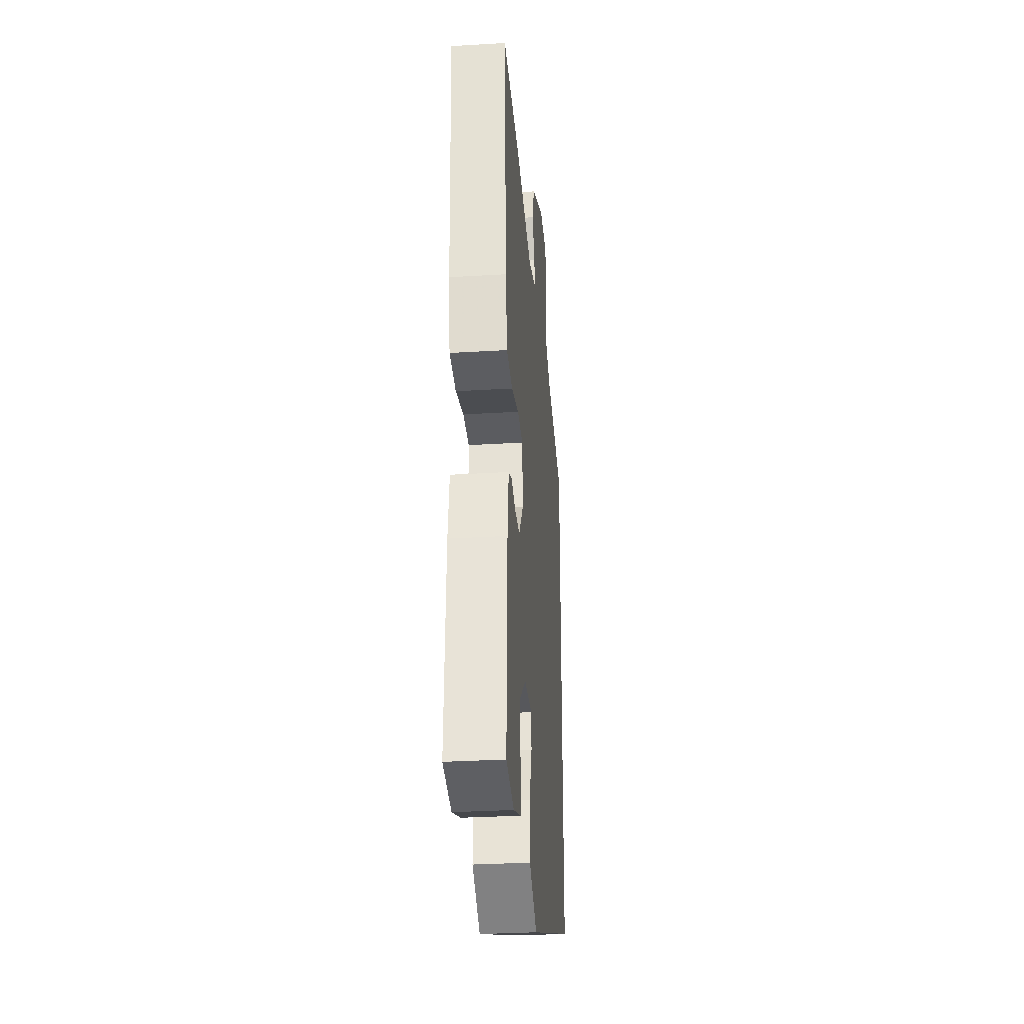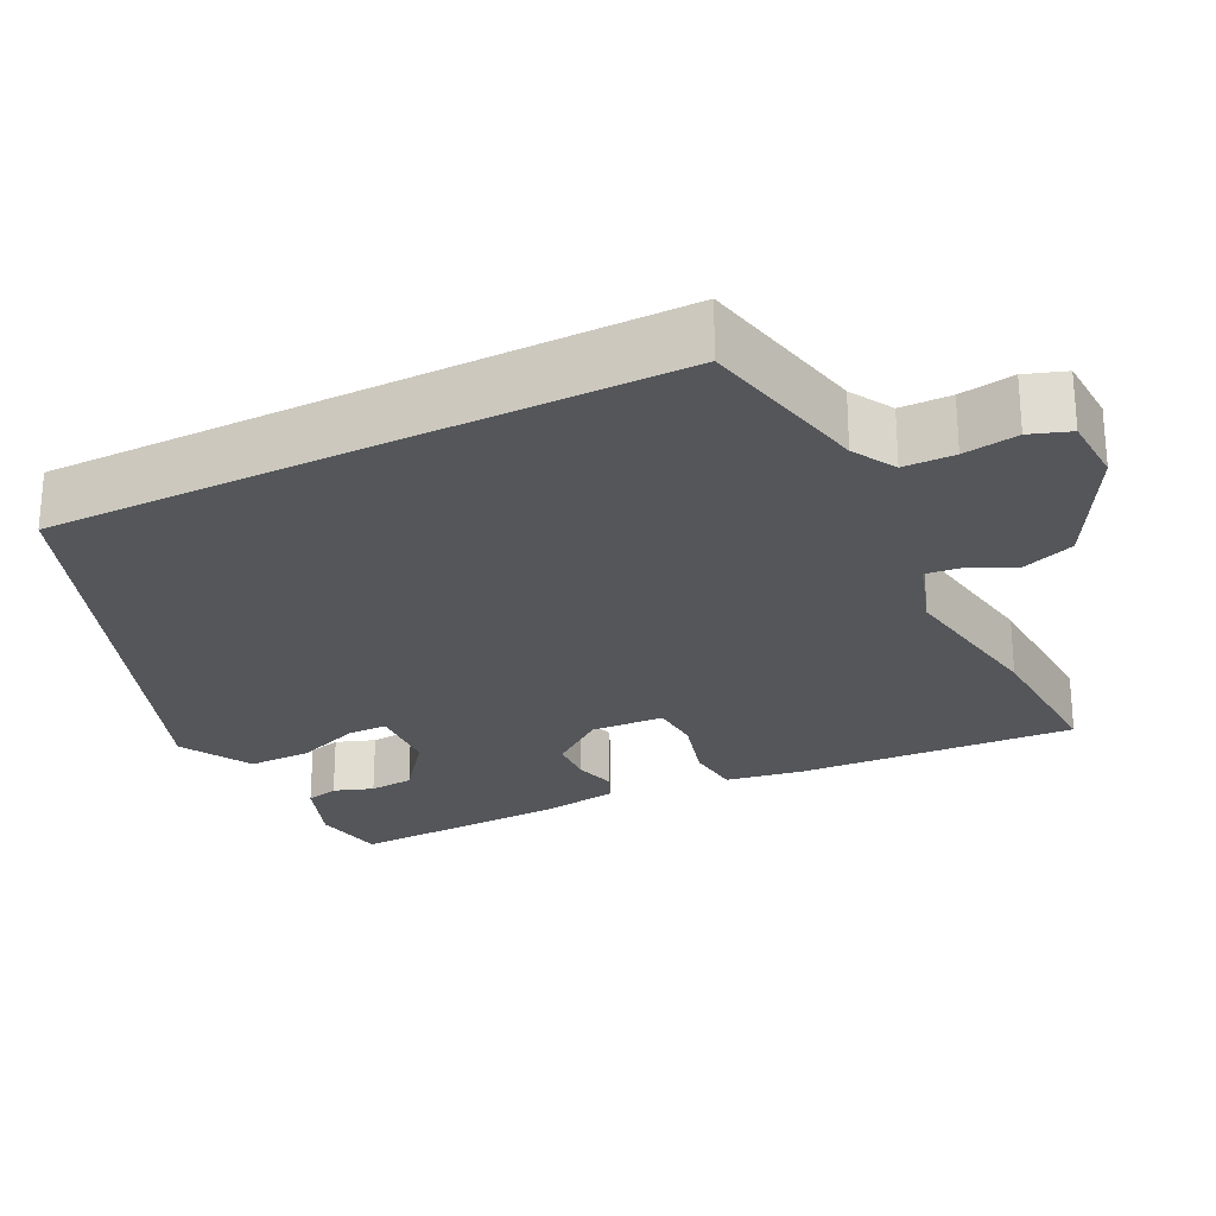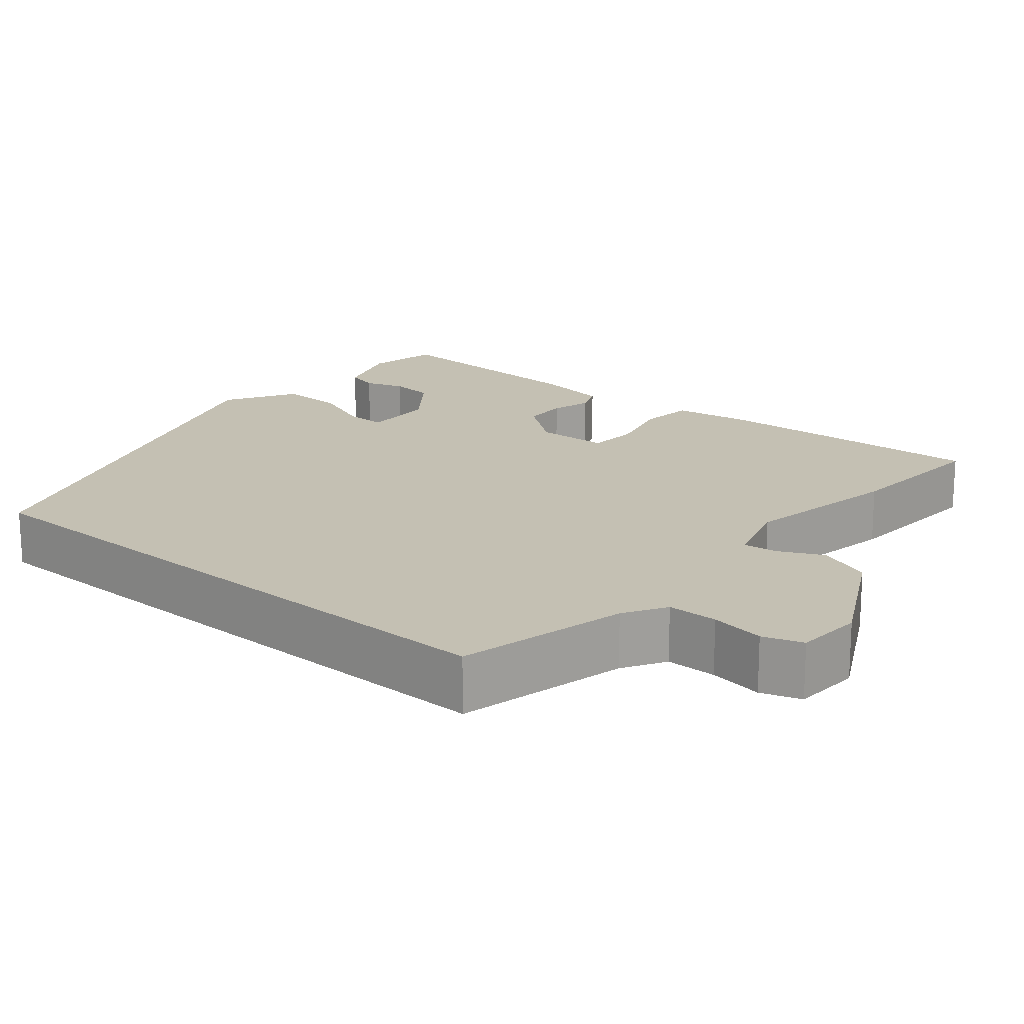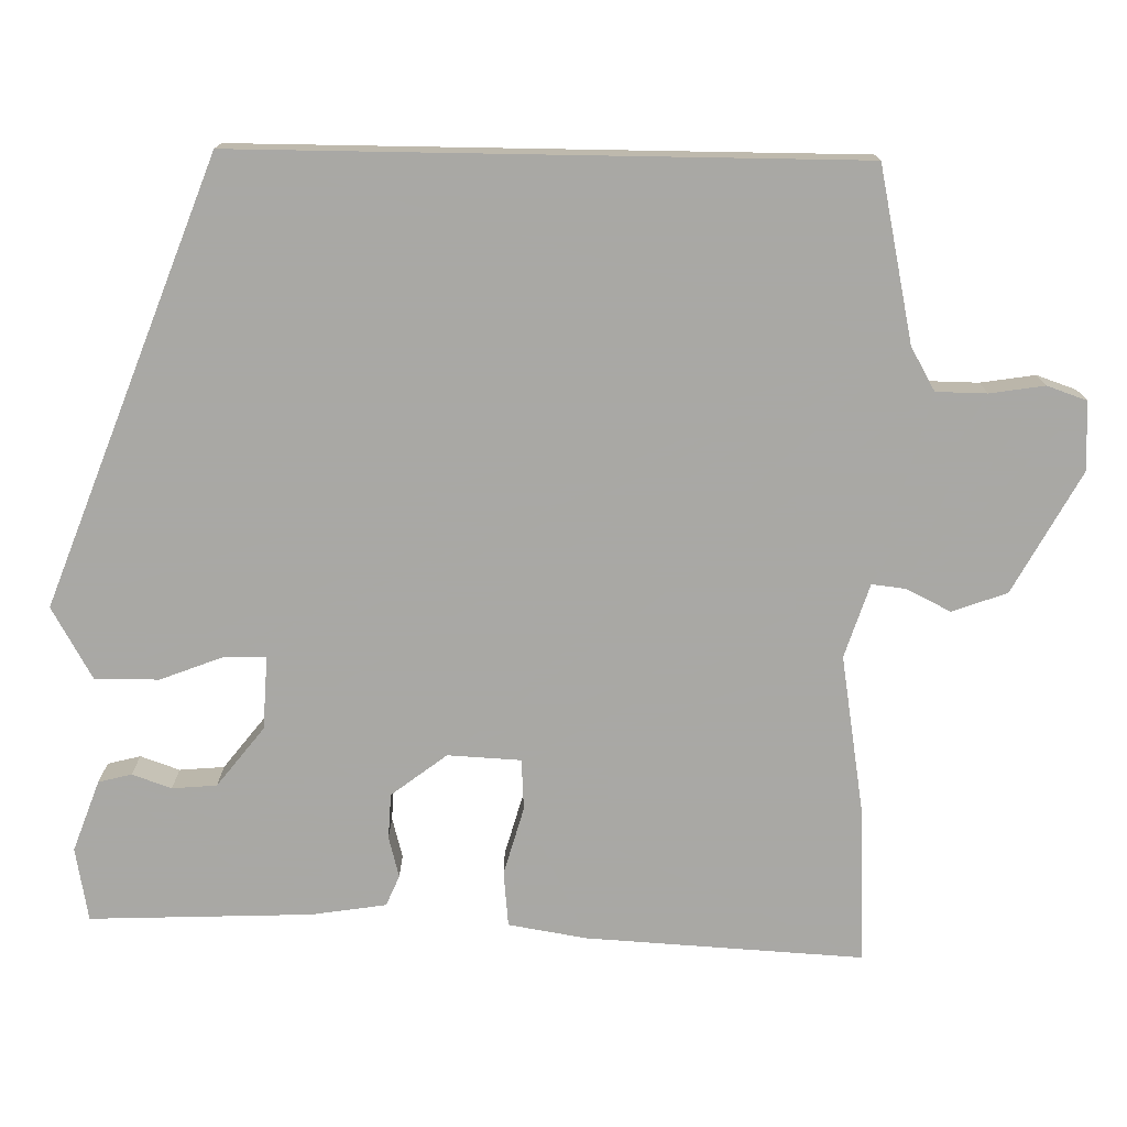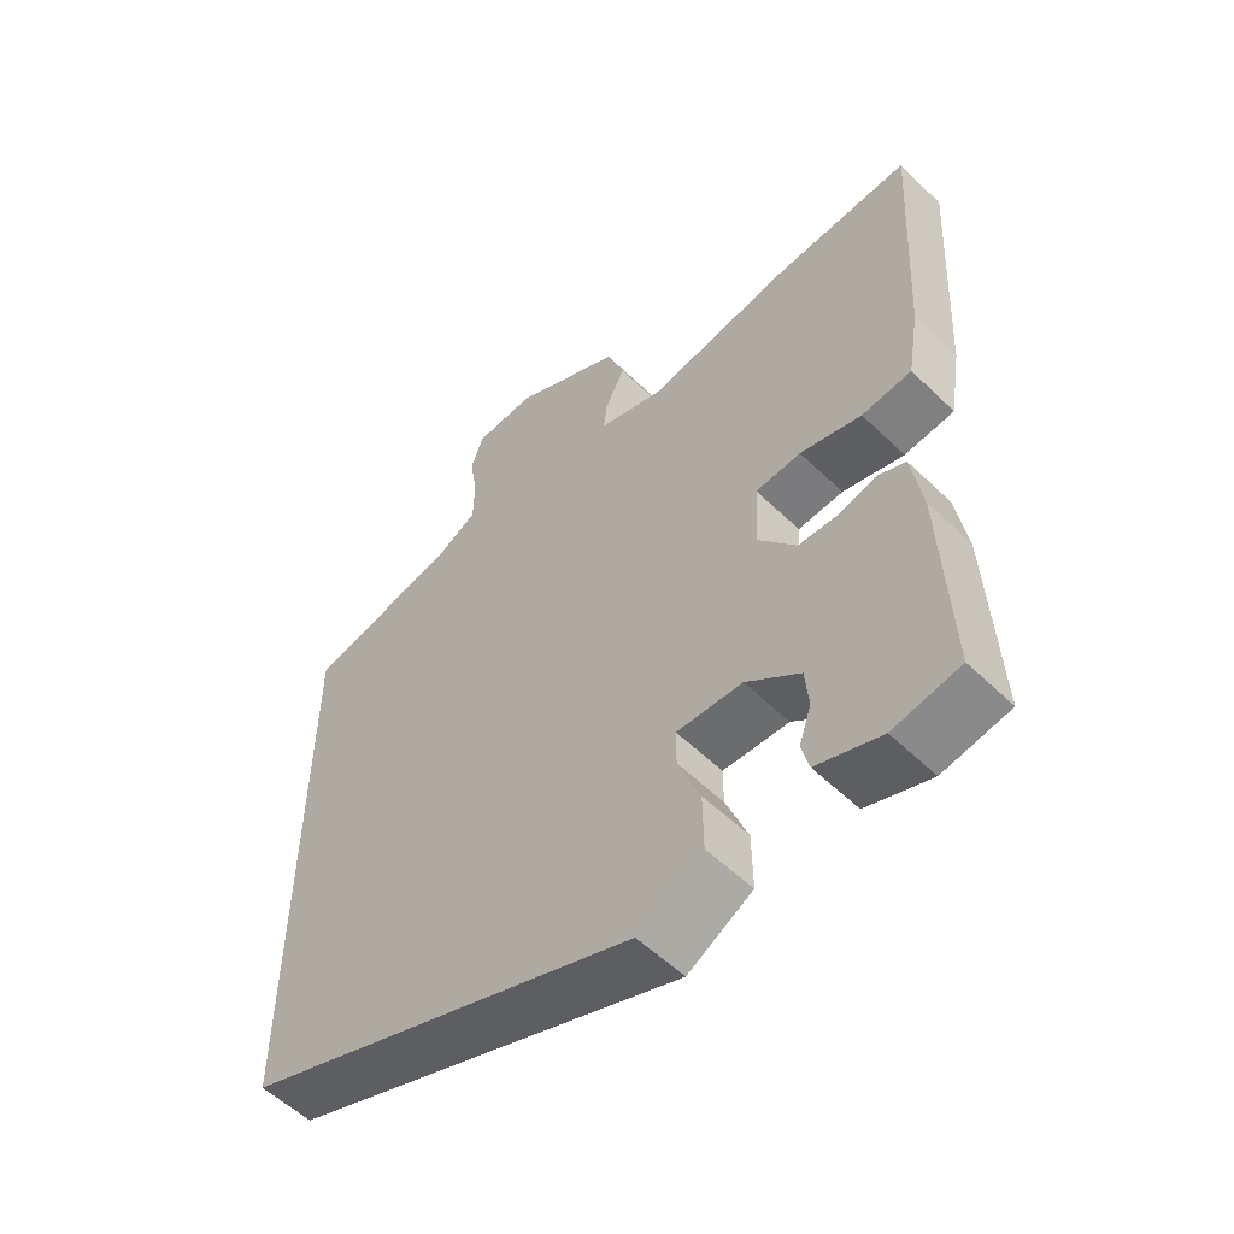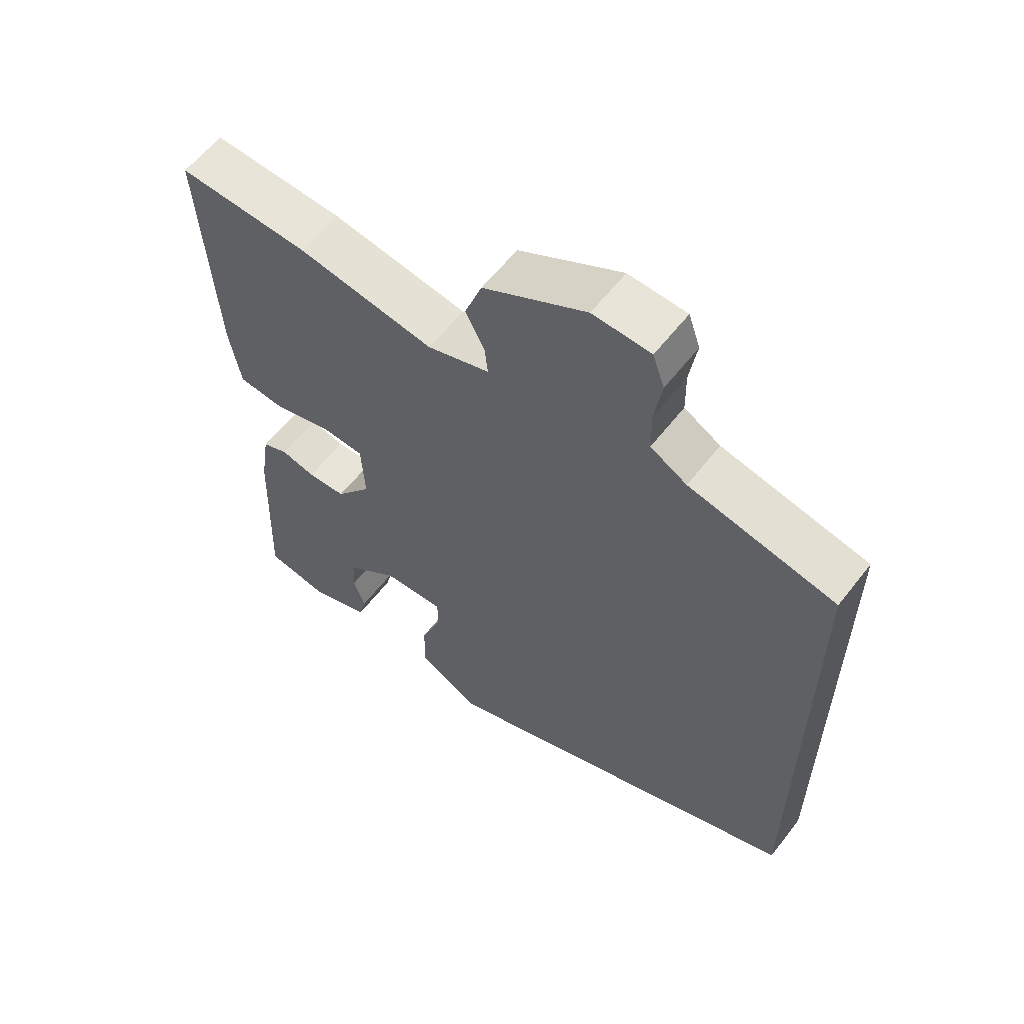
<metadata>
{"format":"obj","ext":"obj","renderer":"f3d","projection":"perspective","resolution":1024,"background":"white","views":[{"elev":-31.4,"azim":94.9,"up":"+Z"},{"elev":-25.3,"azim":-63.5,"up":"+Y"},{"elev":18.0,"azim":-49.2,"up":"+Y"},{"elev":-75.0,"azim":-91.0,"up":"+Y"},{"elev":-55.9,"azim":44.7,"up":"+Z"},{"elev":59.9,"azim":-142.3,"up":"+Z"}]}
</metadata>
<code>
v 0.497 0.07 -0.506
v 0.401 0.07 -0.523
v 0.308 0.07 -0.489
v 0.297 0.07 -0.446
v 0.315 0.07 -0.395
v 0.31 0.07 -0.337
v 0.232 0.07 -0.276
v 0.137 0.07 -0.271
v 0.137 0.07 -0.324
v 0.169 0.07 -0.407
v 0.17 0.07 -0.49
v 0.076 0.07 -0.543
v -0.5 0.07 -0.326
v -0.5 0.07 0.475
v -0.275 0.07 0.523
v -0.219 0.07 0.555
v -0.218 0.07 0.621
v -0.229 0.07 0.692
v -0.211 0.07 0.744
v -0.122 0.07 0.748
v 0.036 0.07 0.662
v 0.062 0.07 0.591
v 0.033 0.07 0.533
v 0.028 0.07 0.489
v 0.124 0.07 0.458
v 0.333 0.07 0.492
v 0.534 0.07 0.502
v 0.513 0.07 0.141
v 0.496 0.07 0.039
v 0.424 0.07 0.032
v 0.335 0.07 0.057
v 0.269 0.07 0.053
v 0.264 0.07 -0.042
v 0.319 0.07 -0.114
v 0.378 0.07 -0.117
v 0.431 0.07 -0.103
v 0.471 0.07 -0.12
v 0.486 0.07 -0.217
v 0.497 0 -0.506
v 0.401 0 -0.523
v 0.308 0 -0.489
v 0.297 0 -0.446
v 0.315 0 -0.395
v 0.31 0 -0.337
v 0.232 0 -0.276
v 0.137 0 -0.271
v 0.137 0 -0.324
v 0.169 0 -0.407
v 0.17 0 -0.49
v 0.076 0 -0.543
v -0.5 0 -0.326
v -0.5 0 0.475
v -0.275 0 0.523
v -0.219 0 0.555
v -0.218 0 0.621
v -0.229 0 0.692
v -0.211 0 0.744
v -0.122 0 0.748
v 0.036 0 0.662
v 0.062 0 0.591
v 0.033 0 0.533
v 0.028 0 0.489
v 0.124 0 0.458
v 0.333 0 0.492
v 0.534 0 0.502
v 0.513 0 0.141
v 0.496 0 0.039
v 0.424 0 0.032
v 0.335 0 0.057
v 0.269 0 0.053
v 0.264 0 -0.042
v 0.319 0 -0.114
v 0.378 0 -0.117
v 0.431 0 -0.103
v 0.471 0 -0.12
v 0.486 0 -0.217
f 1 2 3
f 38 1 3
f 37 38 3
f 36 37 3
f 35 36 3
f 29 30 31
f 28 29 31
f 27 28 31
f 26 27 31
f 25 26 31
f 24 25 31 32
f 21 22 23
f 20 21 23
f 19 20 23
f 18 19 23
f 17 18 23
f 16 17 23 24
f 24 32 33
f 16 24 33
f 15 16 33
f 13 14 15
f 12 13 15
f 11 12 15
f 10 11 15
f 9 10 15
f 3 4 5
f 35 3 5
f 34 35 5 6
f 34 6 7
f 33 34 7
f 15 33 7
f 8 9 15
f 7 8 15
f 41 40 39
f 41 39 76
f 41 76 75
f 41 75 74
f 41 74 73
f 69 68 67
f 69 67 66
f 69 66 65
f 69 65 64
f 69 64 63
f 70 69 63 62
f 61 60 59
f 61 59 58
f 61 58 57
f 61 57 56
f 61 56 55
f 62 61 55 54
f 71 70 62
f 71 62 54
f 71 54 53
f 53 52 51
f 53 51 50
f 53 50 49
f 53 49 48
f 53 48 47
f 43 42 41
f 43 41 73
f 44 43 73 72
f 45 44 72
f 45 72 71
f 45 71 53
f 53 47 46
f 53 46 45
f 1 39 40 2
f 2 40 41 3
f 3 41 42 4
f 4 42 43 5
f 5 43 44 6
f 6 44 45 7
f 7 45 46 8
f 8 46 47 9
f 9 47 48 10
f 10 48 49 11
f 11 49 50 12
f 12 50 51 13
f 13 51 52 14
f 14 52 53 15
f 15 53 54 16
f 16 54 55 17
f 17 55 56 18
f 18 56 57 19
f 19 57 58 20
f 20 58 59 21
f 21 59 60 22
f 22 60 61 23
f 23 61 62 24
f 24 62 63 25
f 25 63 64 26
f 26 64 65 27
f 27 65 66 28
f 28 66 67 29
f 29 67 68 30
f 30 68 69 31
f 31 69 70 32
f 32 70 71 33
f 33 71 72 34
f 34 72 73 35
f 35 73 74 36
f 36 74 75 37
f 37 75 76 38
f 38 76 39 1

</code>
